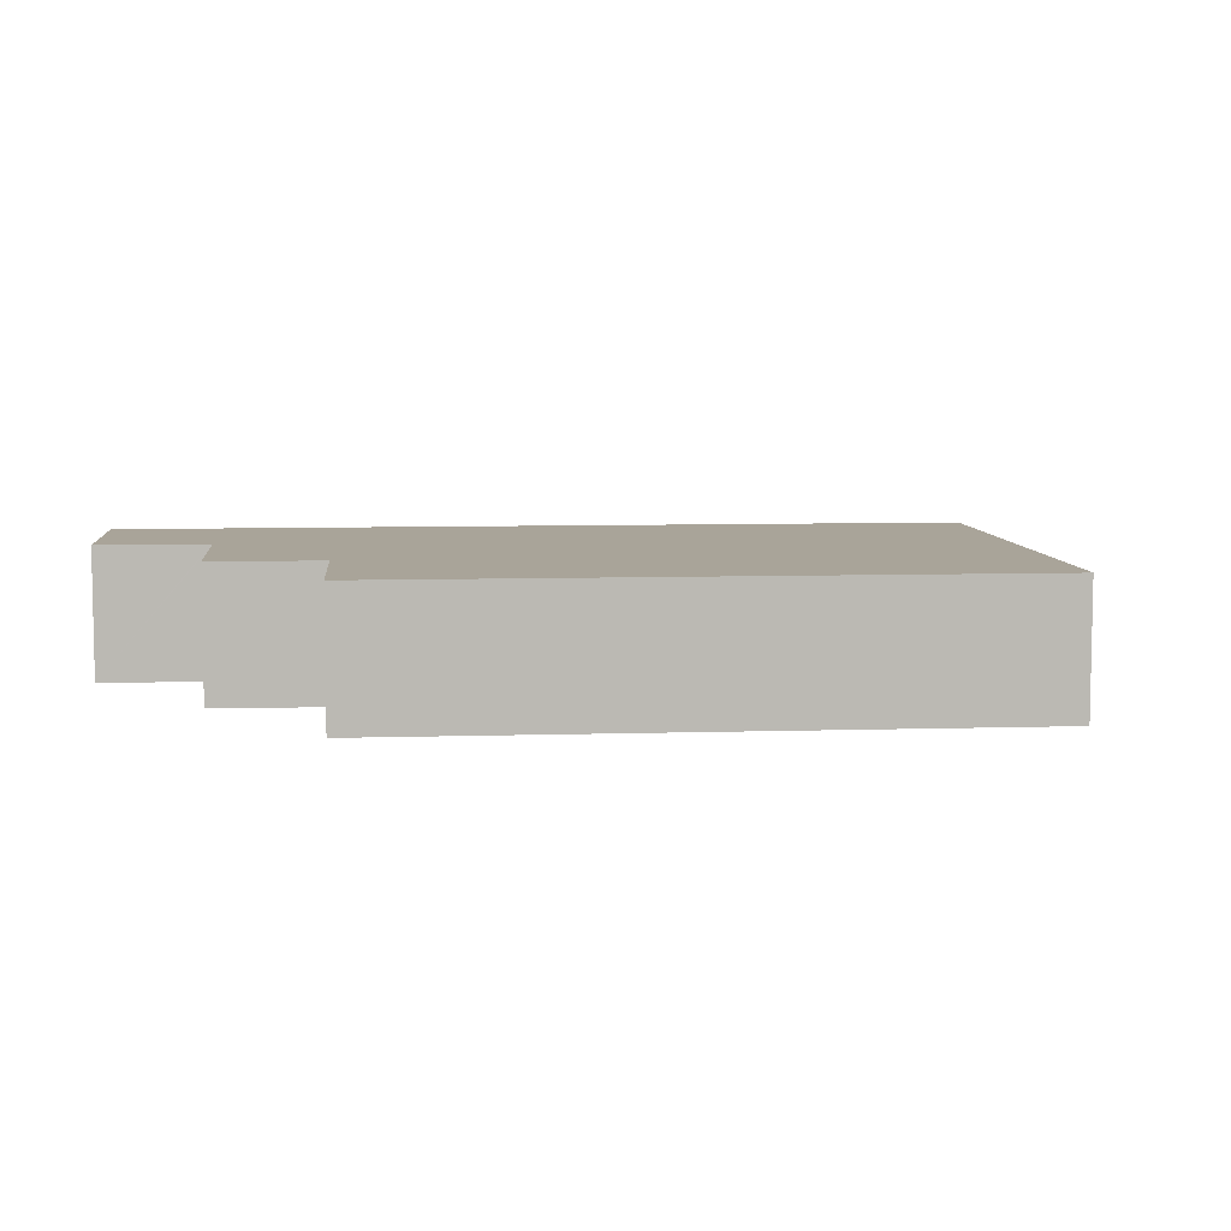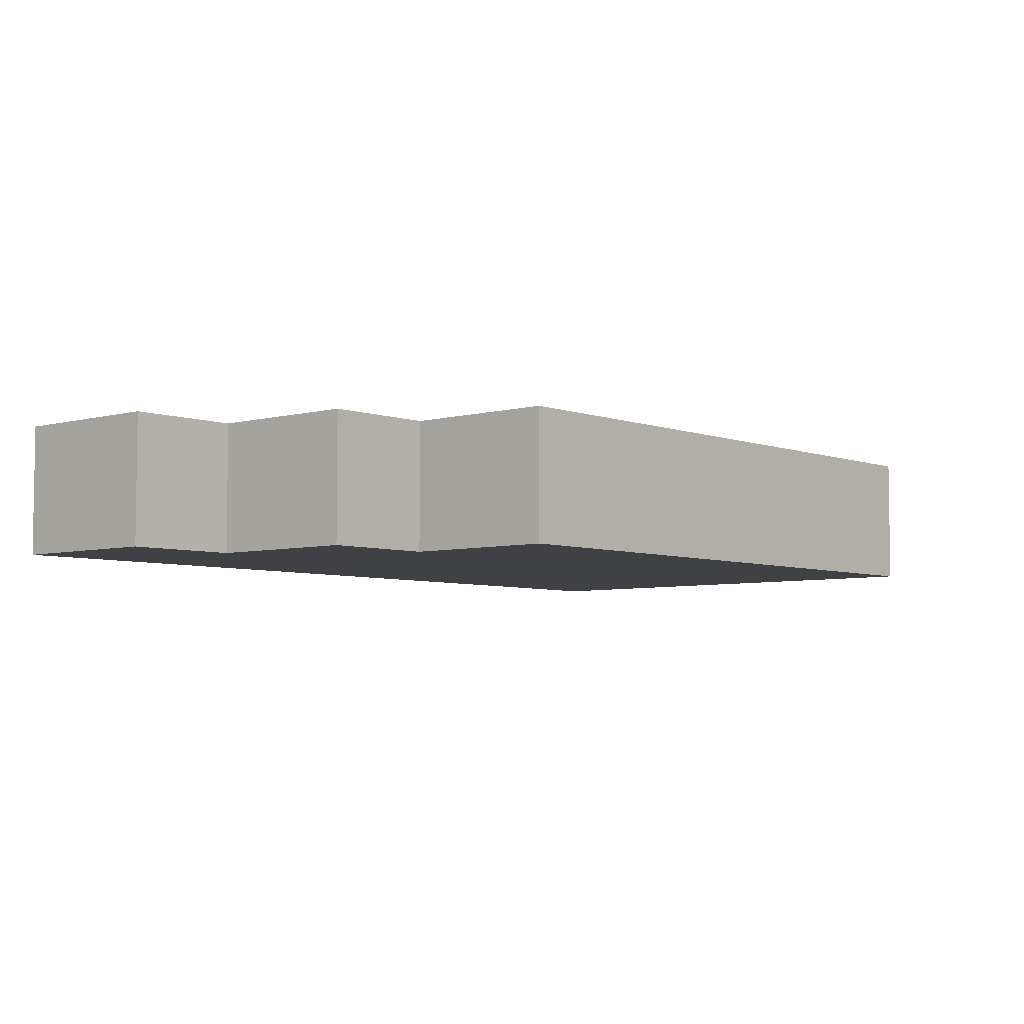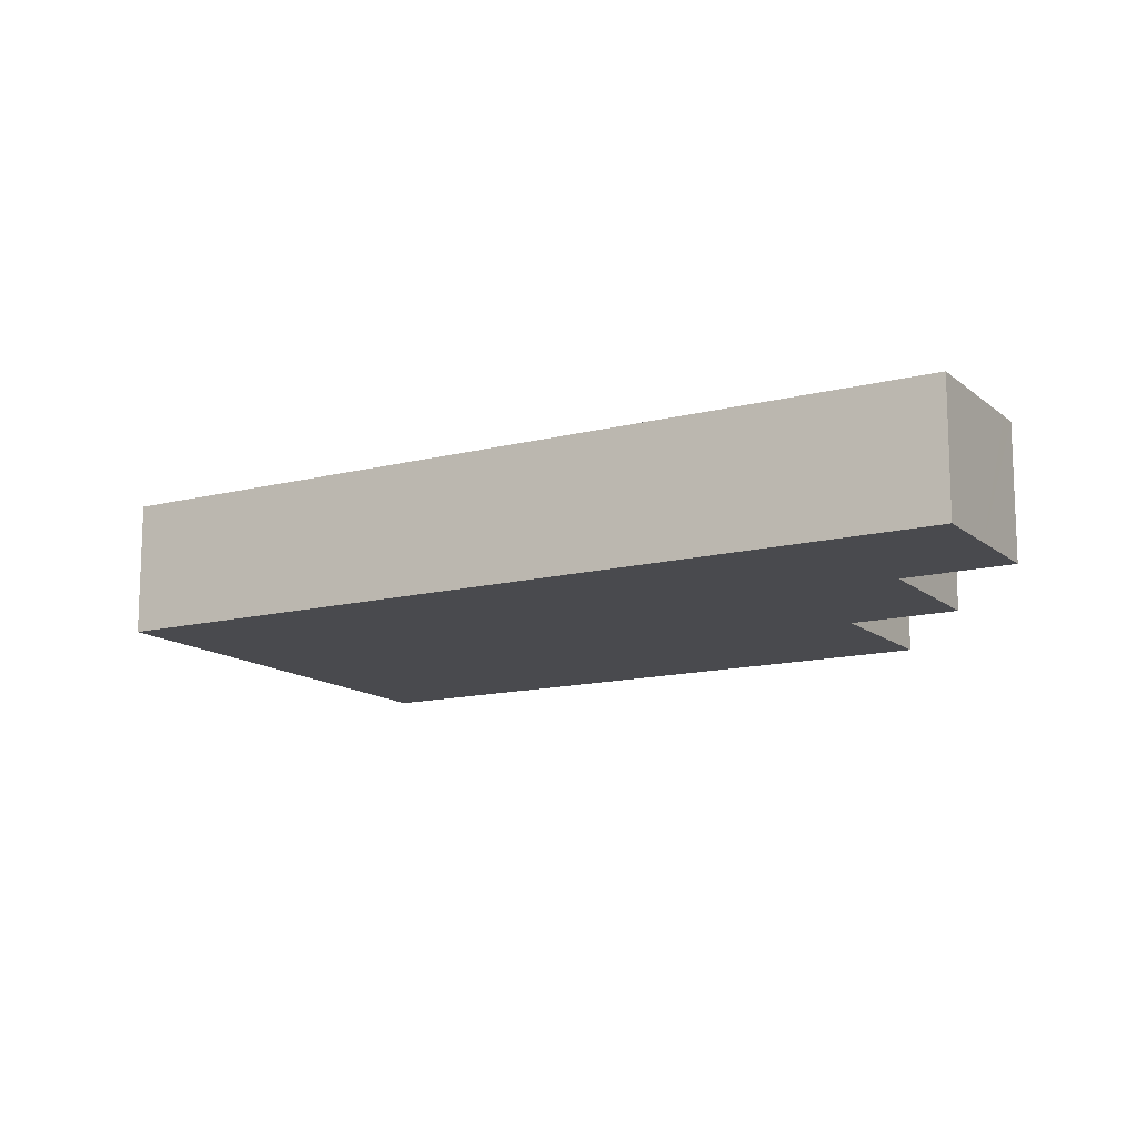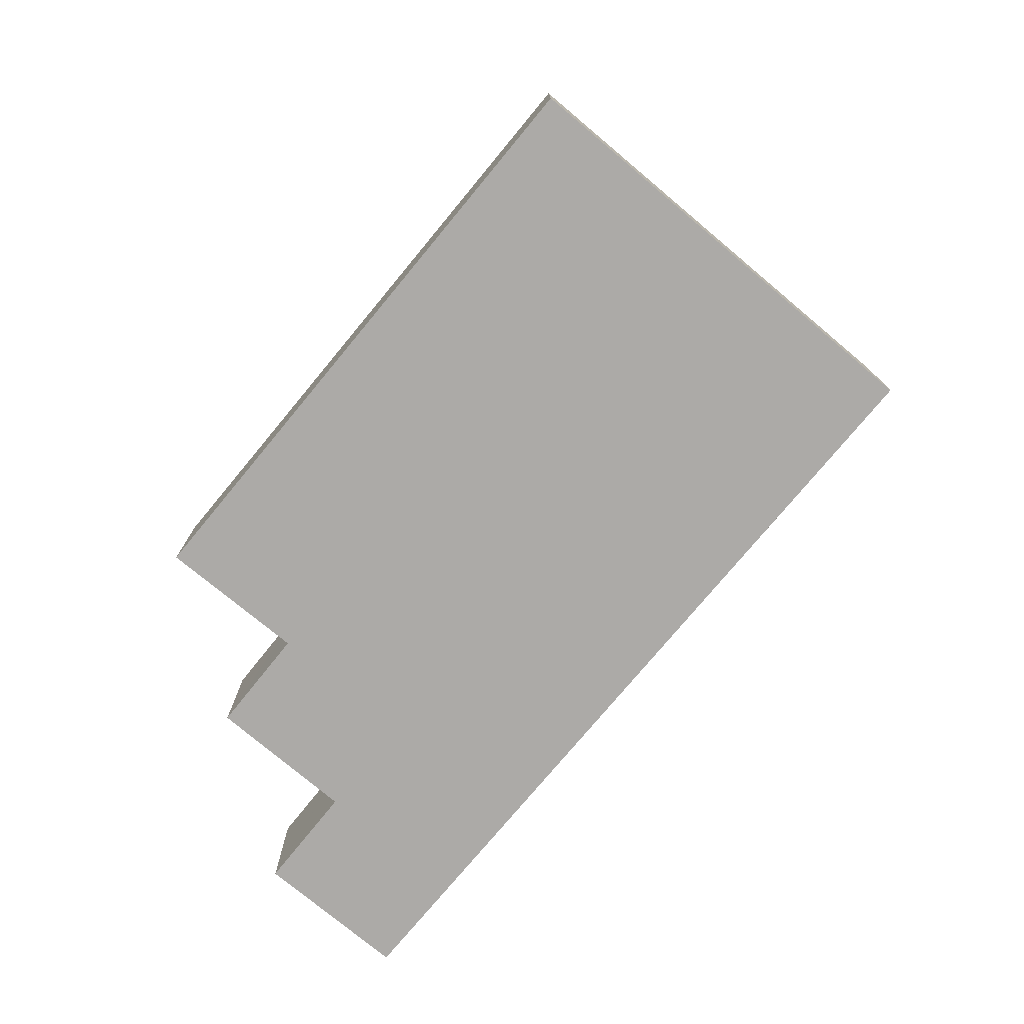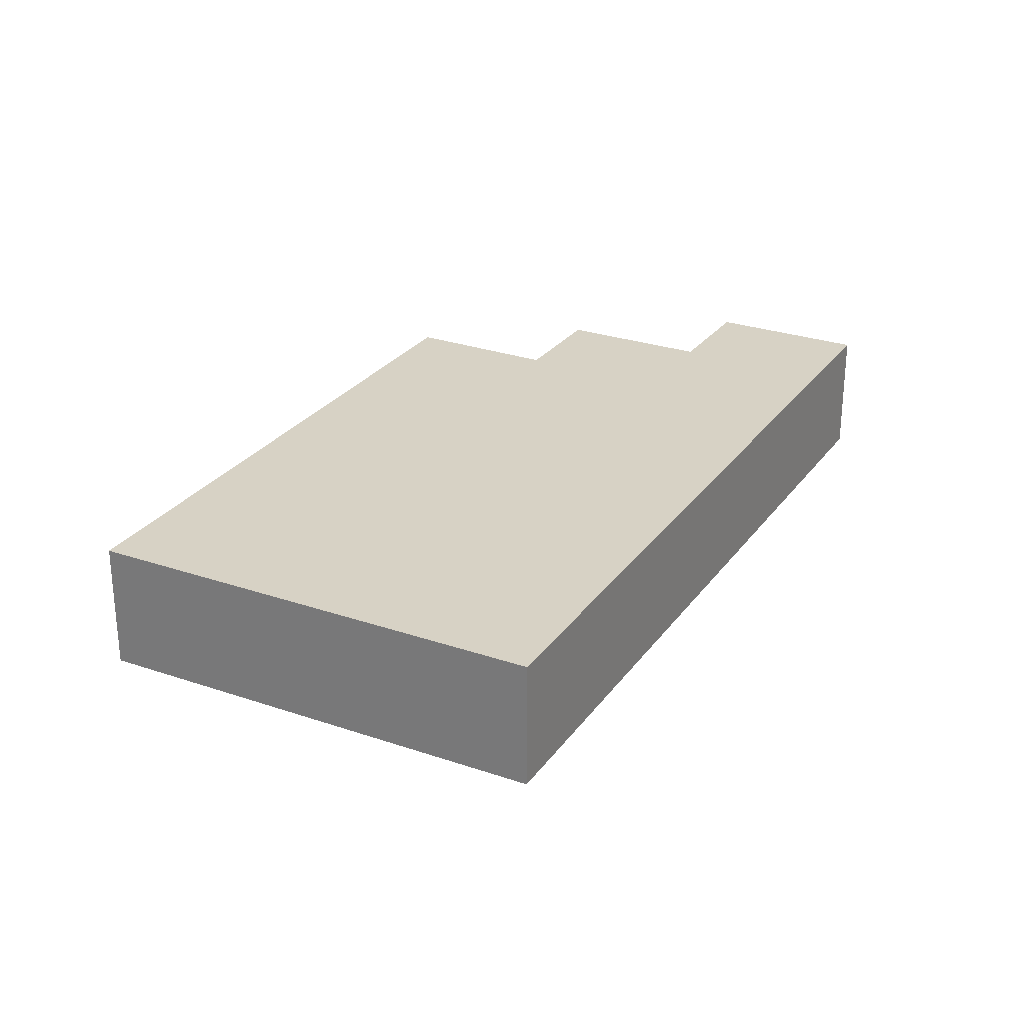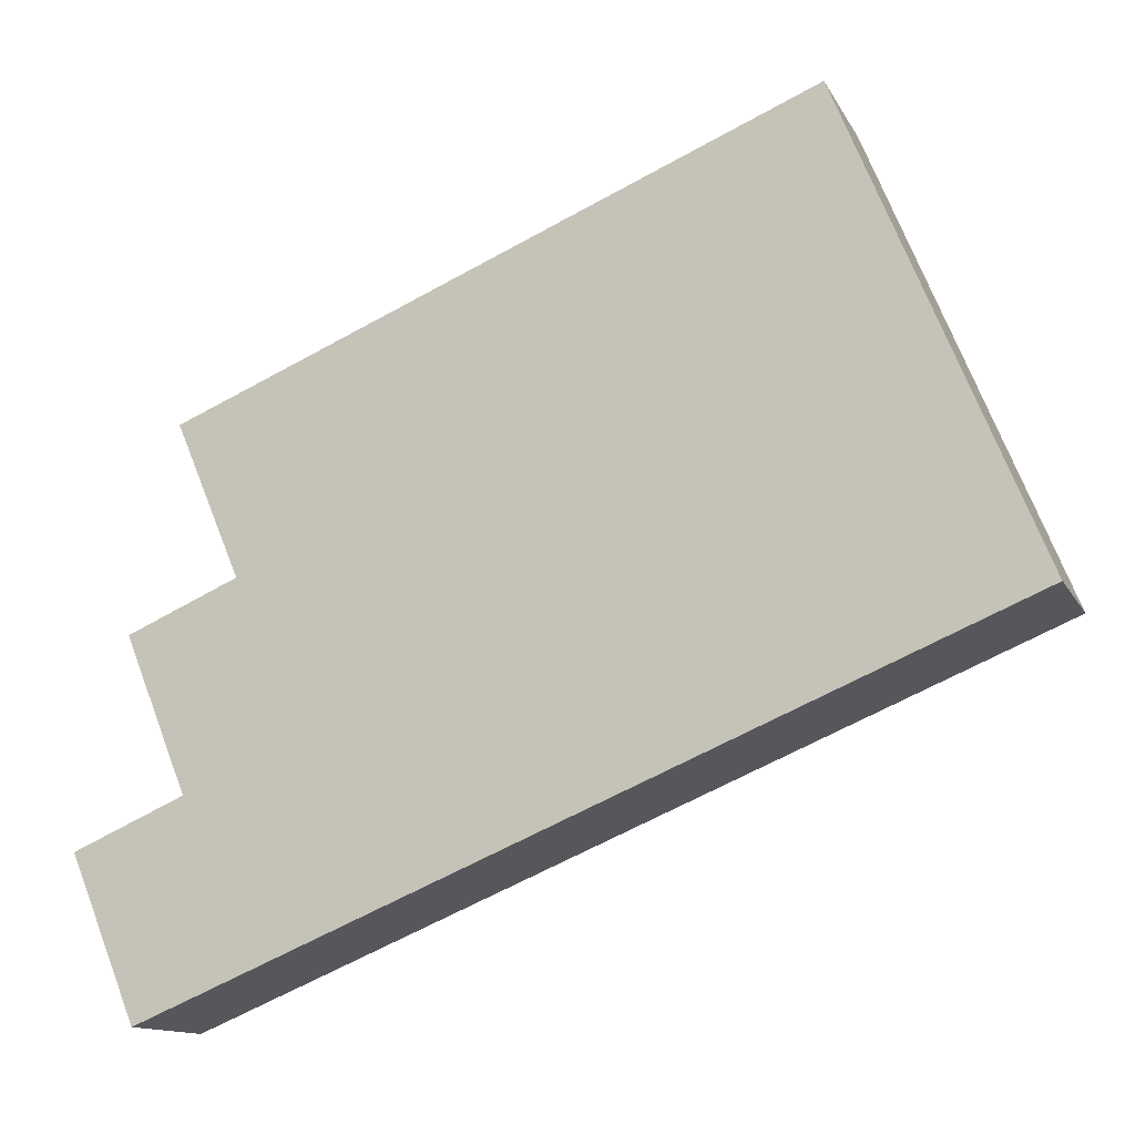
<metadata>
{"format":"obj","ext":"obj","renderer":"f3d","projection":"perspective","resolution":1024,"background":"white","views":[{"elev":7.3,"azim":-27.7,"up":"+Y"},{"elev":-5.5,"azim":-71.6,"up":"+Y"},{"elev":-13.4,"azim":-172.3,"up":"+Y"},{"elev":-76.0,"azim":27.8,"up":"+Y"},{"elev":27.5,"azim":95.6,"up":"+Y"},{"elev":-12.8,"azim":18.7,"up":"+Z"}]}
</metadata>
<code>
v  1.524 5.985 -3.714
v  7.546 5.985 -4.969
v  2.839 5.985 -6.919
v  0.33 5.985 -0.805
v  0 5.985 3.665e-16
v  0.581 5.985 0.254
v  4.67 5.985 2.04
v  10.57 5.985 -3.714
v  4.729 5.985 2.066
v  4.575 5.985 2.448
v  2.377 5.985 7.908
v  2.066 5.985 8.68
v  2.603 5.985 8.913
v  6.689 5.985 10.69
v  12.27 5.985 -3.01
v  39.48 5.985 8.265
v  6.782 5.985 10.73
v  6.661 5.985 11.02
v  4.034 5.985 17.3
v  31.19 5.985 28.6
v  33.76 5.985 22.29
v  36.46 5.985 15.66
v  2.839 4.237e-16 -6.919
v  1.524 2.274e-16 -3.714
v  0 0 0
v  0.33 4.929e-17 -0.805
v  4.729 -1.265e-16 2.066
v  4.575 -1.499e-16 2.448
v  2.377 -4.842e-16 7.908
v  2.066 -5.315e-16 8.68
v  0.581 -1.555e-17 0.254
v  4.67 -1.249e-16 2.04
v  6.689 -6.543e-16 10.69
v  6.782 -6.568e-16 10.73
v  2.603 -5.458e-16 8.913
v  4.034 -1.059e-15 17.3
v  31.19 -1.751e-15 28.6
v  6.661 -6.745e-16 11.02
v  33.76 -1.365e-15 22.29
v  36.46 -9.591e-16 15.66
v  39.48 -5.061e-16 8.265
v  12.27 1.843e-16 -3.01
v  10.57 2.274e-16 -3.714
v  7.546 3.043e-16 -4.969
g defaultobject
f 1 2 3
f 2 1 4
f 2 4 5
f 2 5 6
f 2 6 7
f 2 7 8
f 8 7 9
f 8 9 10
f 8 10 11
f 8 11 12
f 8 12 13
f 8 13 14
f 8 14 15
f 15 14 16
f 16 14 17
f 16 17 18
f 16 18 19
f 16 19 20
f 16 20 21
f 16 21 22
f 23 1 3
f 1 23 4
f 4 23 24
f 4 24 5
f 5 24 25
f 25 24 26
f 27 10 9
f 10 27 11
f 11 27 28
f 11 28 29
f 11 29 12
f 12 29 30
f 25 6 5
f 6 25 7
f 7 25 9
f 9 25 27
f 27 25 31
f 27 31 32
f 30 13 12
f 13 30 14
f 14 30 17
f 17 30 33
f 17 33 34
f 33 30 35
f 36 20 19
f 20 36 37
f 34 18 17
f 18 34 19
f 19 34 36
f 36 34 38
f 37 21 20
f 21 37 39
f 21 39 22
f 22 39 40
f 22 40 16
f 16 40 41
f 41 15 16
f 15 41 42
f 15 42 8
f 8 42 43
f 8 43 2
f 2 43 44
f 2 44 3
f 3 44 23
f 36 39 37
f 39 36 40
f 40 36 41
f 41 36 38
f 41 38 34
f 41 34 42
f 42 34 33
f 42 33 35
f 42 35 30
f 42 30 29
f 42 29 28
f 42 28 27
f 42 27 32
f 42 32 31
f 42 31 25
f 42 25 26
f 42 26 43
f 43 26 24
f 43 24 44
f 44 24 23

</code>
